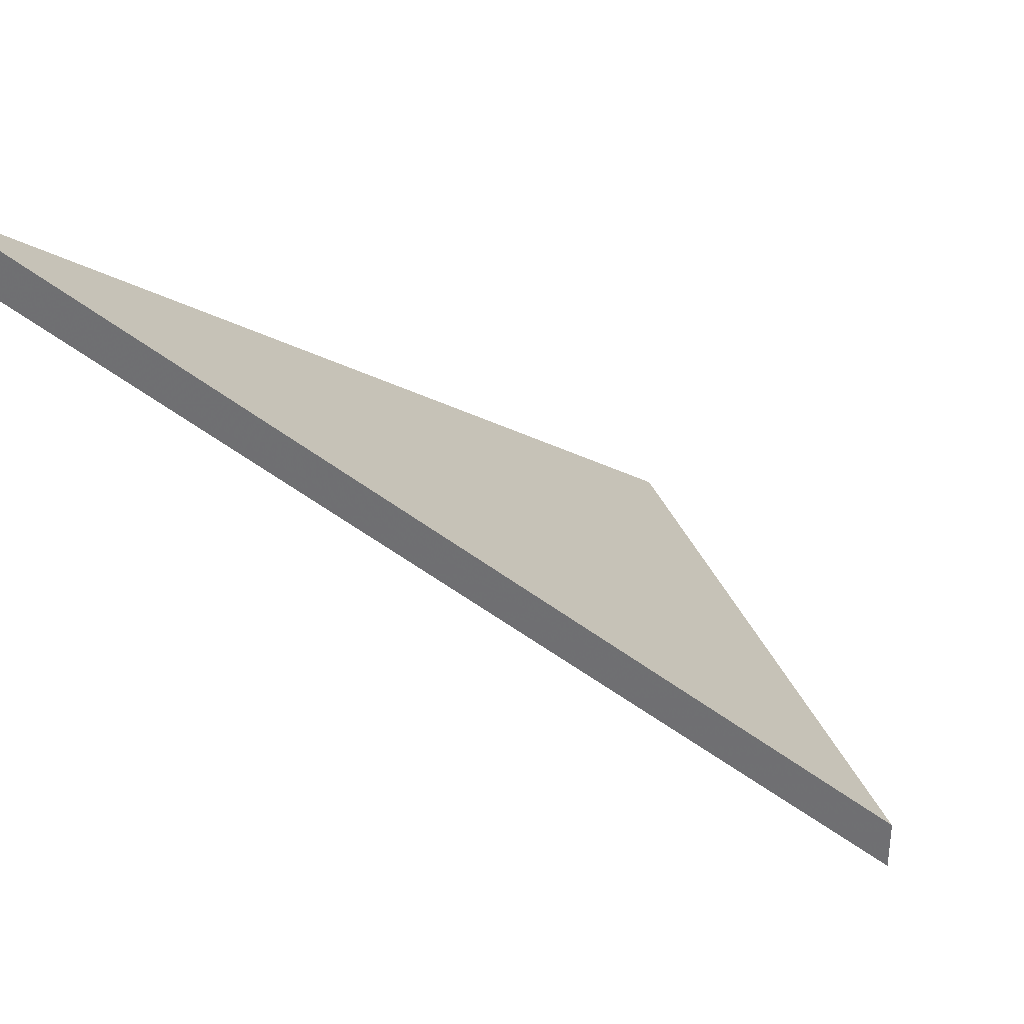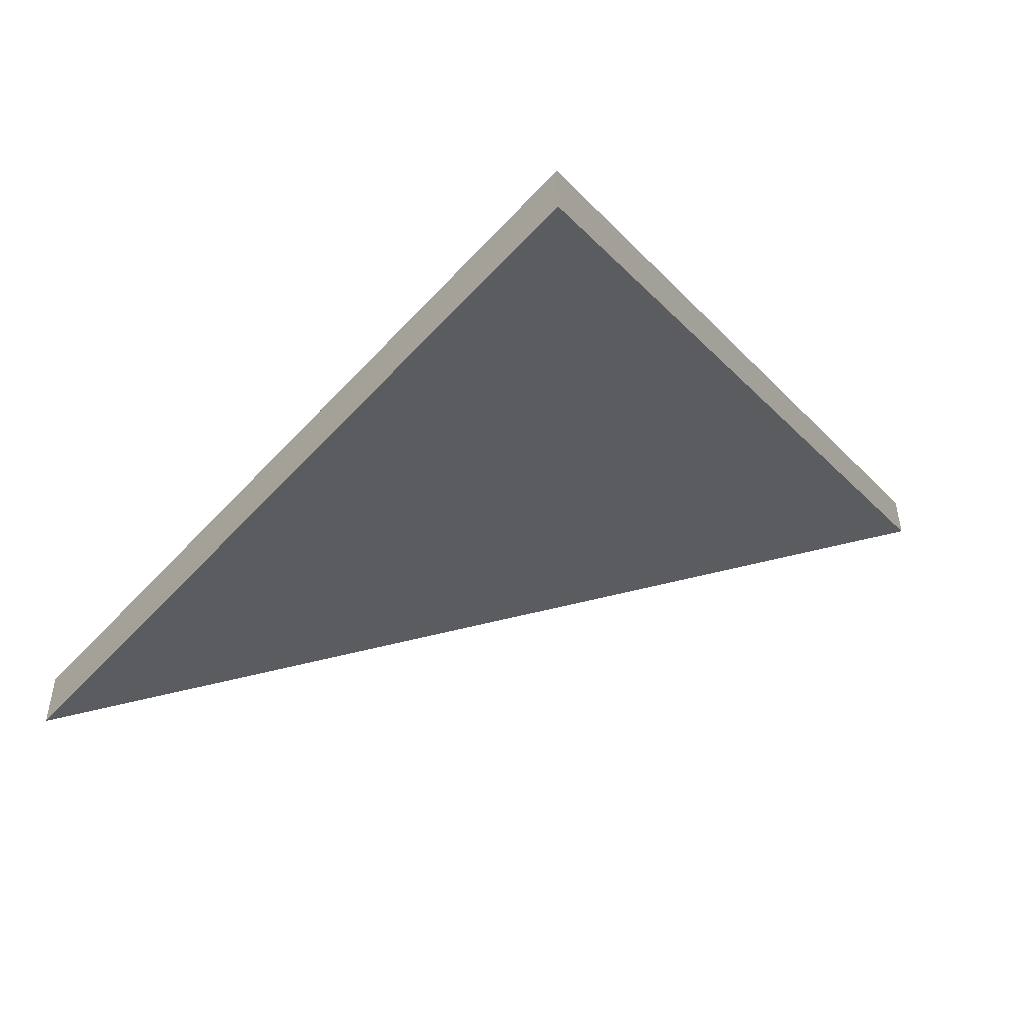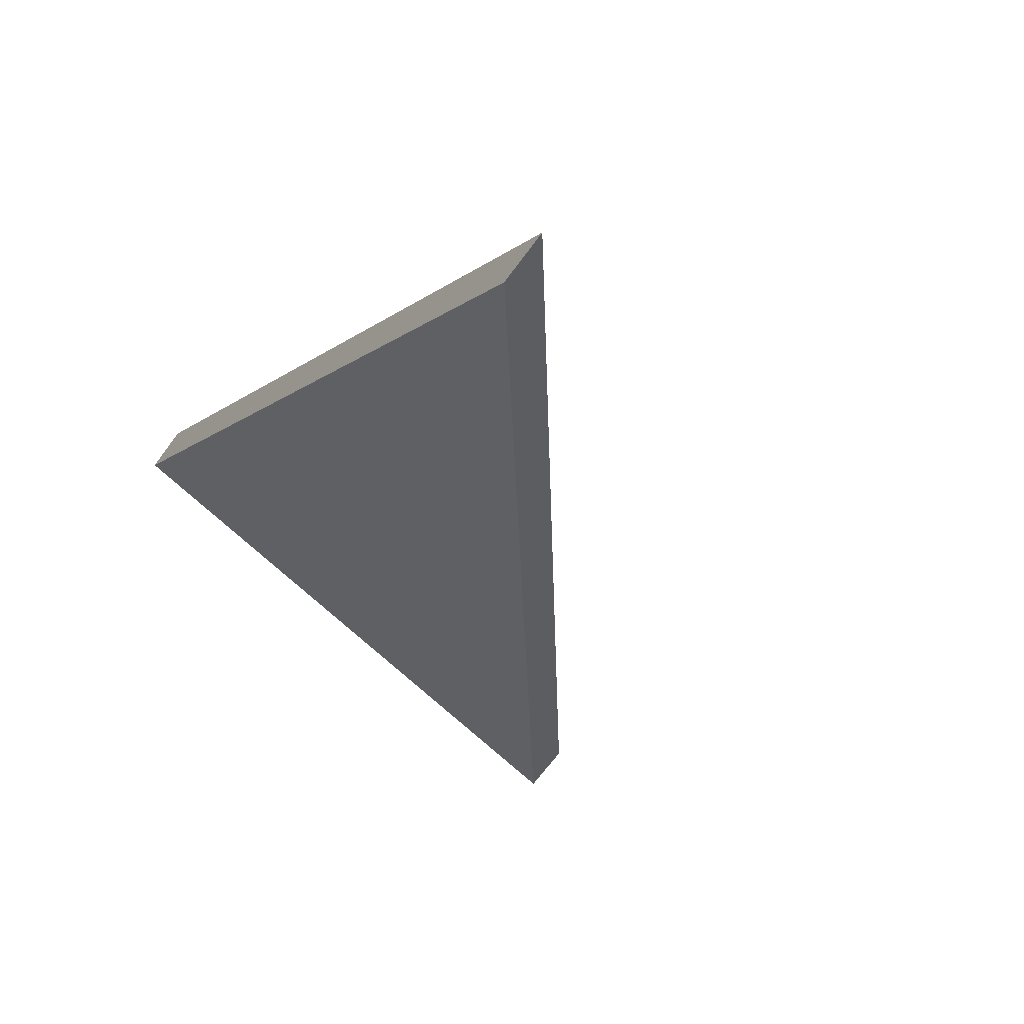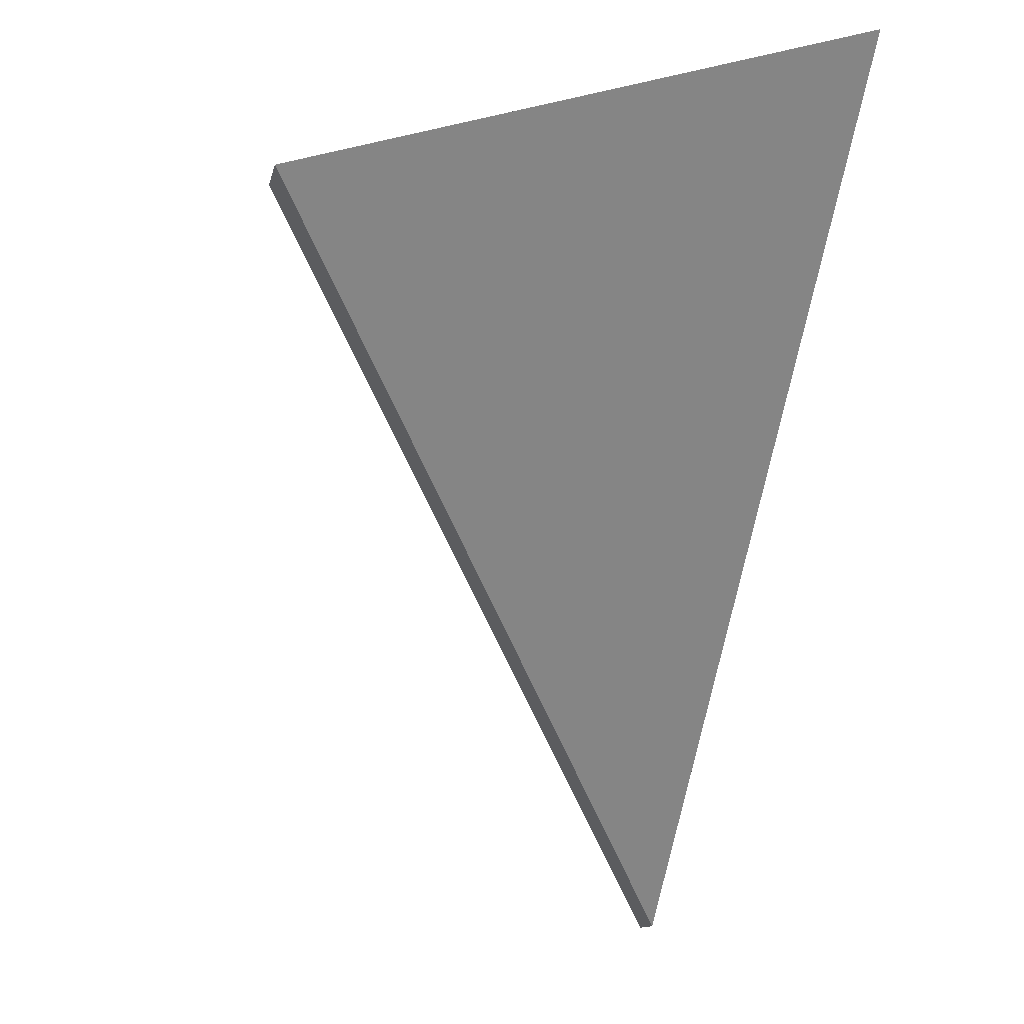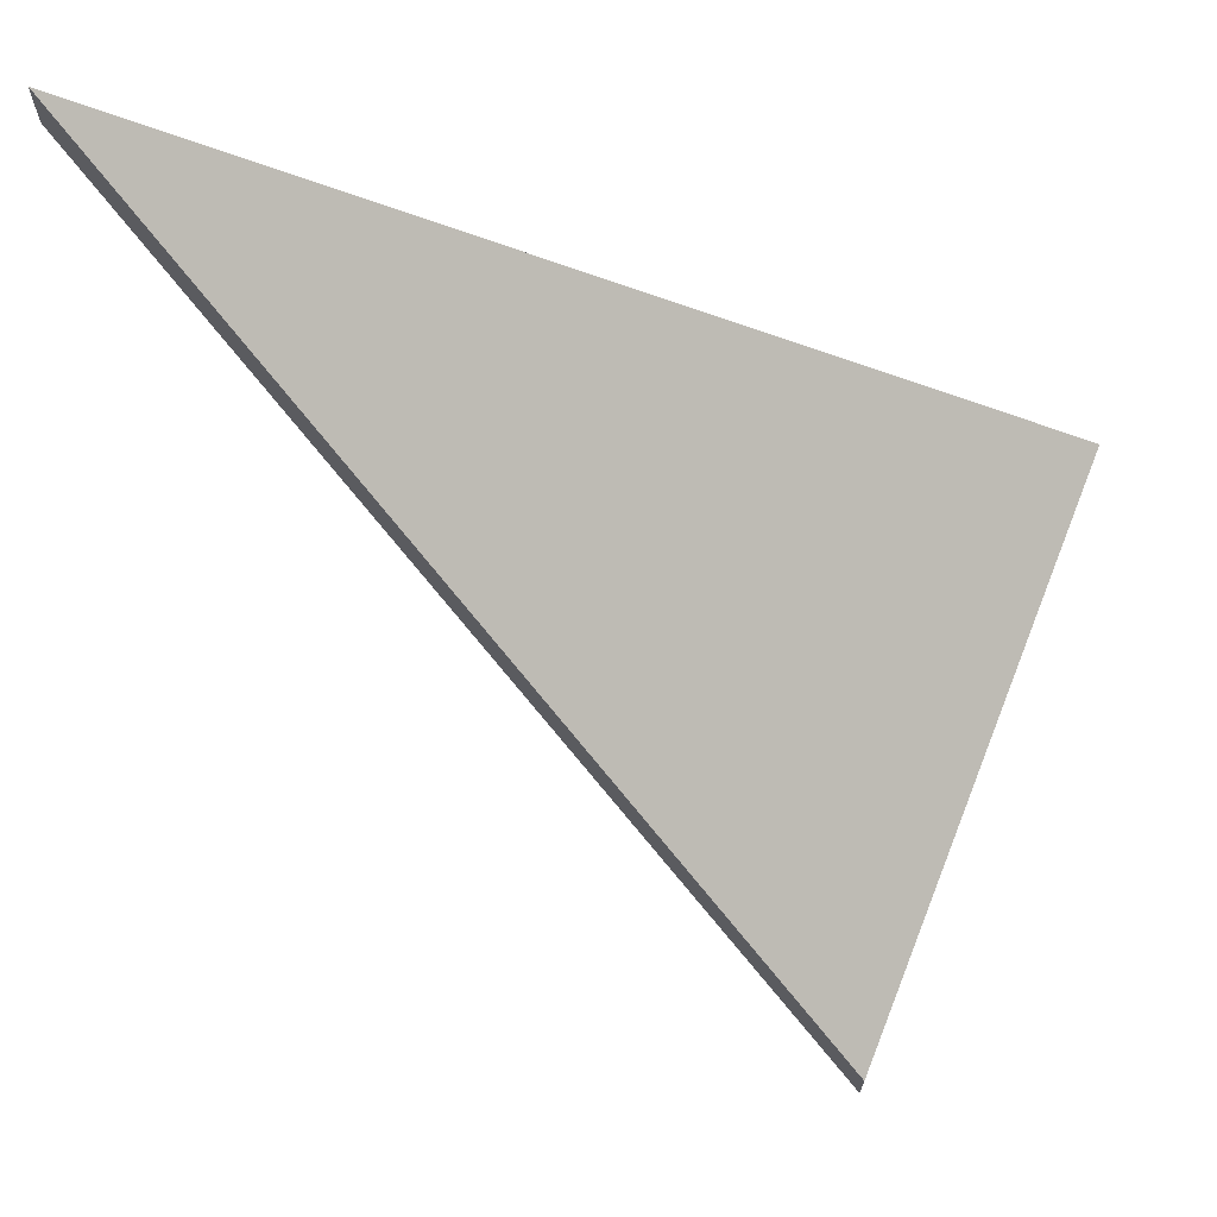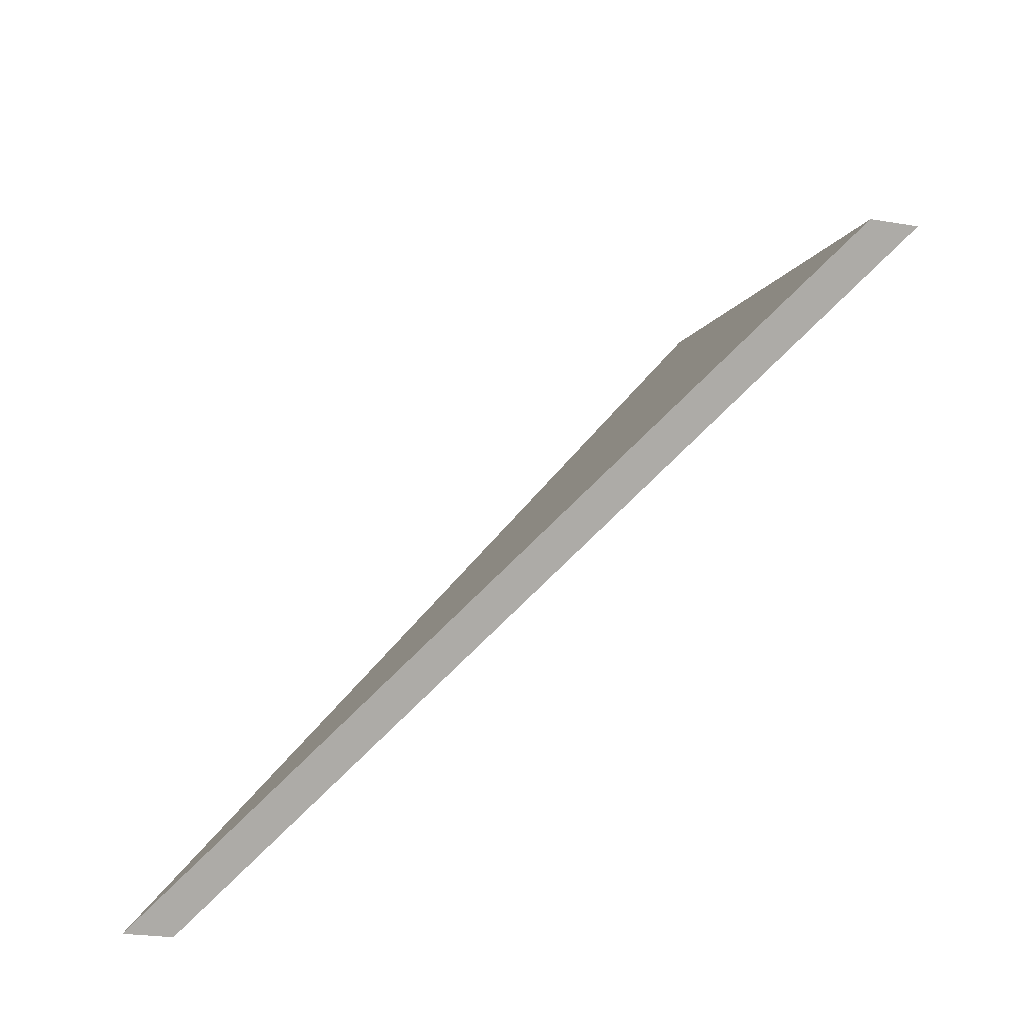
<metadata>
{"format":"obj","ext":"obj","renderer":"f3d","projection":"perspective","resolution":1024,"background":"white","views":[{"elev":35.1,"azim":-127.3,"up":"+Y"},{"elev":-54.7,"azim":31.4,"up":"+Y"},{"elev":-67.5,"azim":143.6,"up":"+Z"},{"elev":-12.4,"azim":-11.8,"up":"+Z"},{"elev":70.2,"azim":-86.1,"up":"+Y"},{"elev":-26.1,"azim":-105.0,"up":"+Z"}]}
</metadata>
<code>
v 5.364 -0.116 -2.232
v 5.391 -0.116 -2.223
v 5.389 -0.08567 -2.262
v 5.364 -0.1185 -2.232
v 5.389 -0.0881 -2.262
v 5.391 -0.1185 -2.223
v 5.389 -0.0881 -2.262
v 5.364 -0.1185 -2.232
v 5.364 -0.116 -2.232
v 5.389 -0.08567 -2.262
v 5.391 -0.1185 -2.223
v 5.389 -0.0881 -2.262
v 5.389 -0.08567 -2.262
v 5.391 -0.116 -2.223
v 5.364 -0.1185 -2.232
v 5.391 -0.1185 -2.223
v 5.391 -0.116 -2.223
v 5.364 -0.116 -2.232
f 1 2 3
f 4 5 6
f 7 8 9
f 7 9 10
f 11 12 13
f 11 13 14
f 15 16 17
f 15 17 18

</code>
